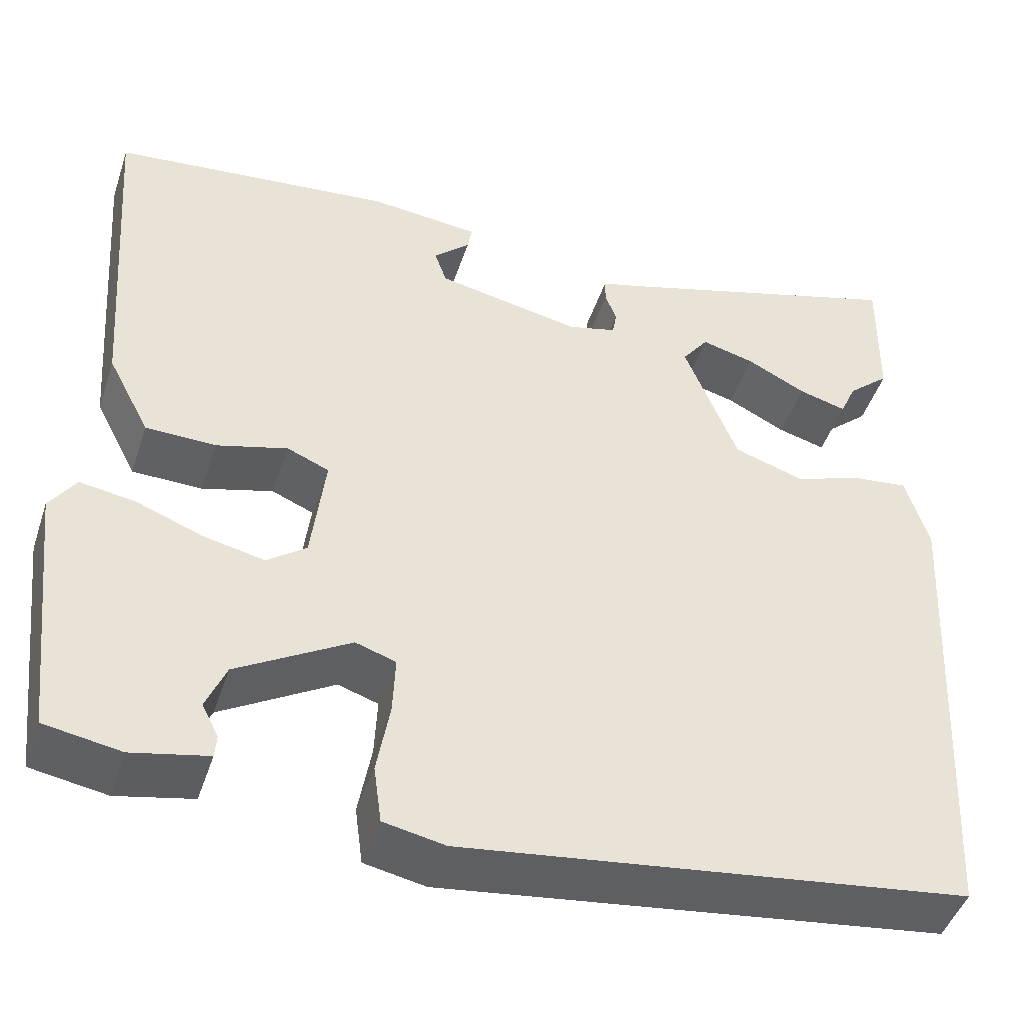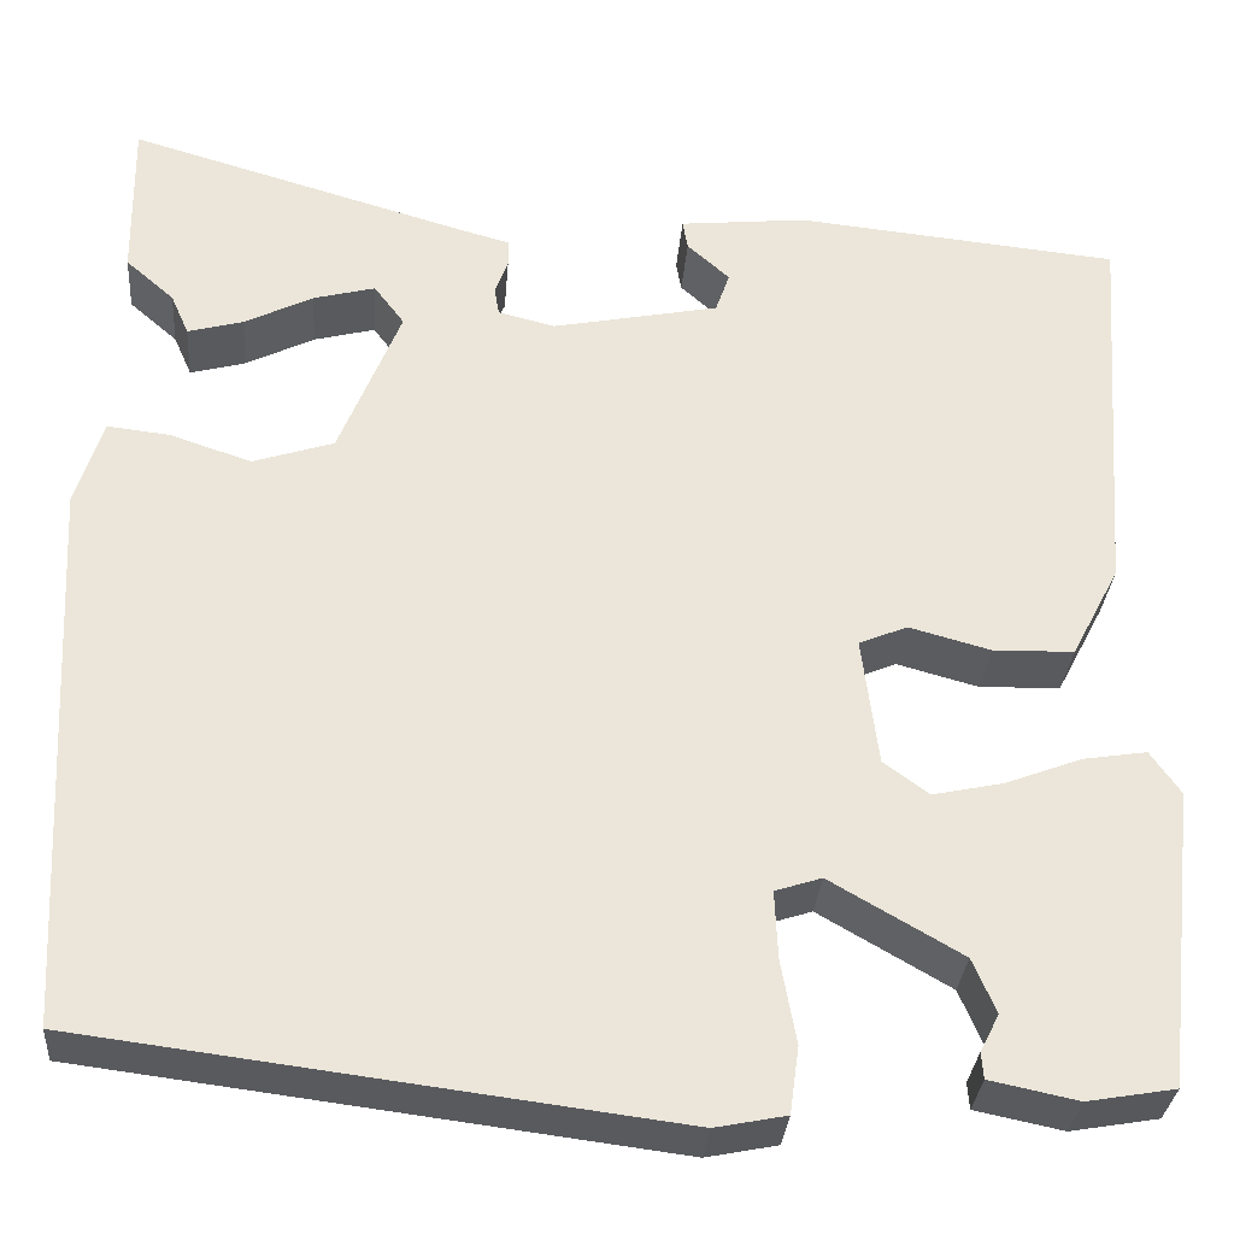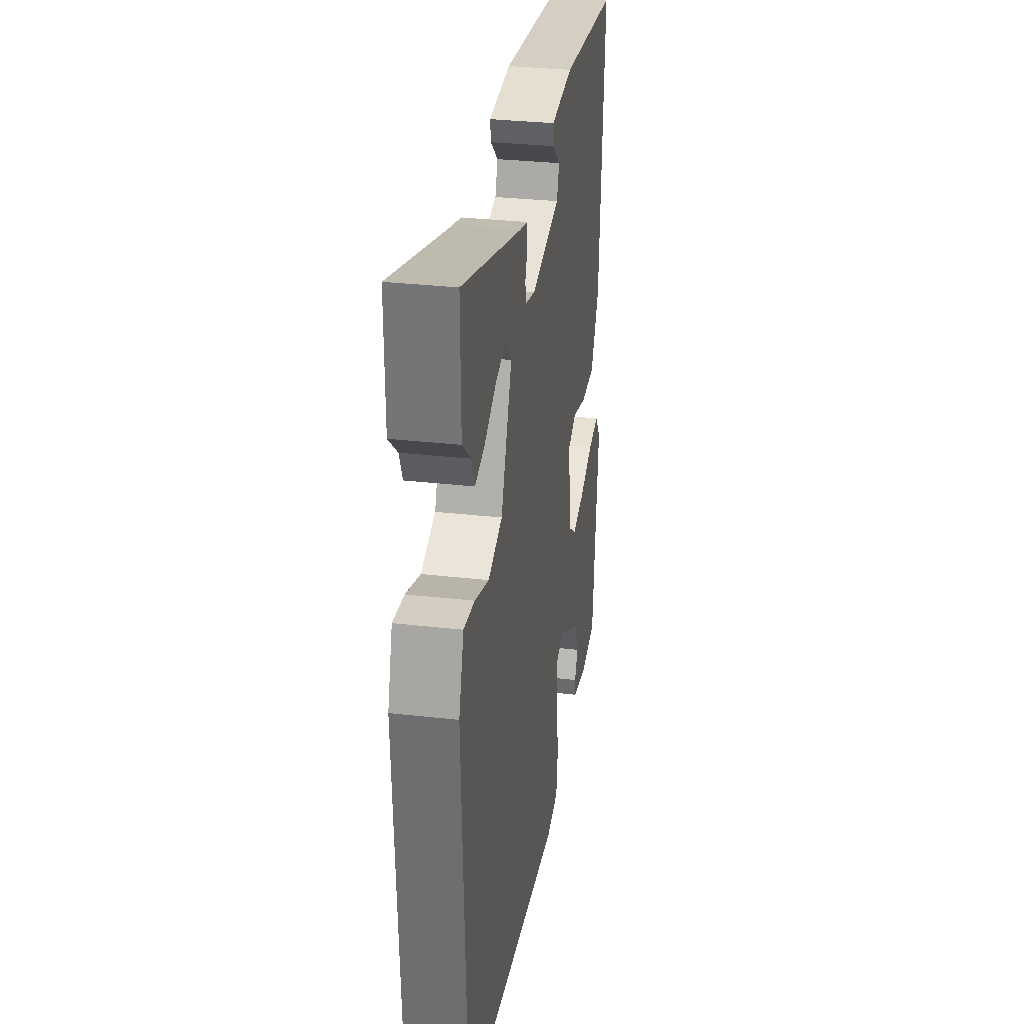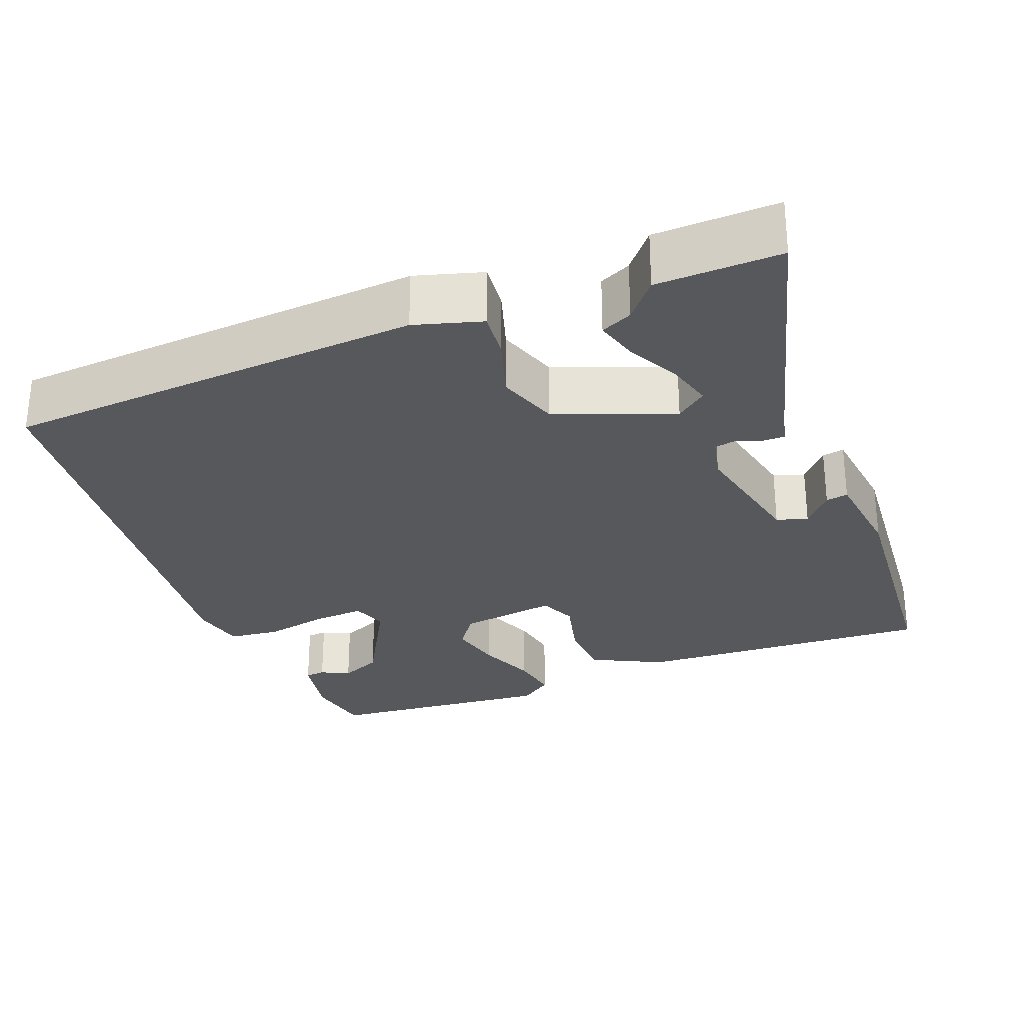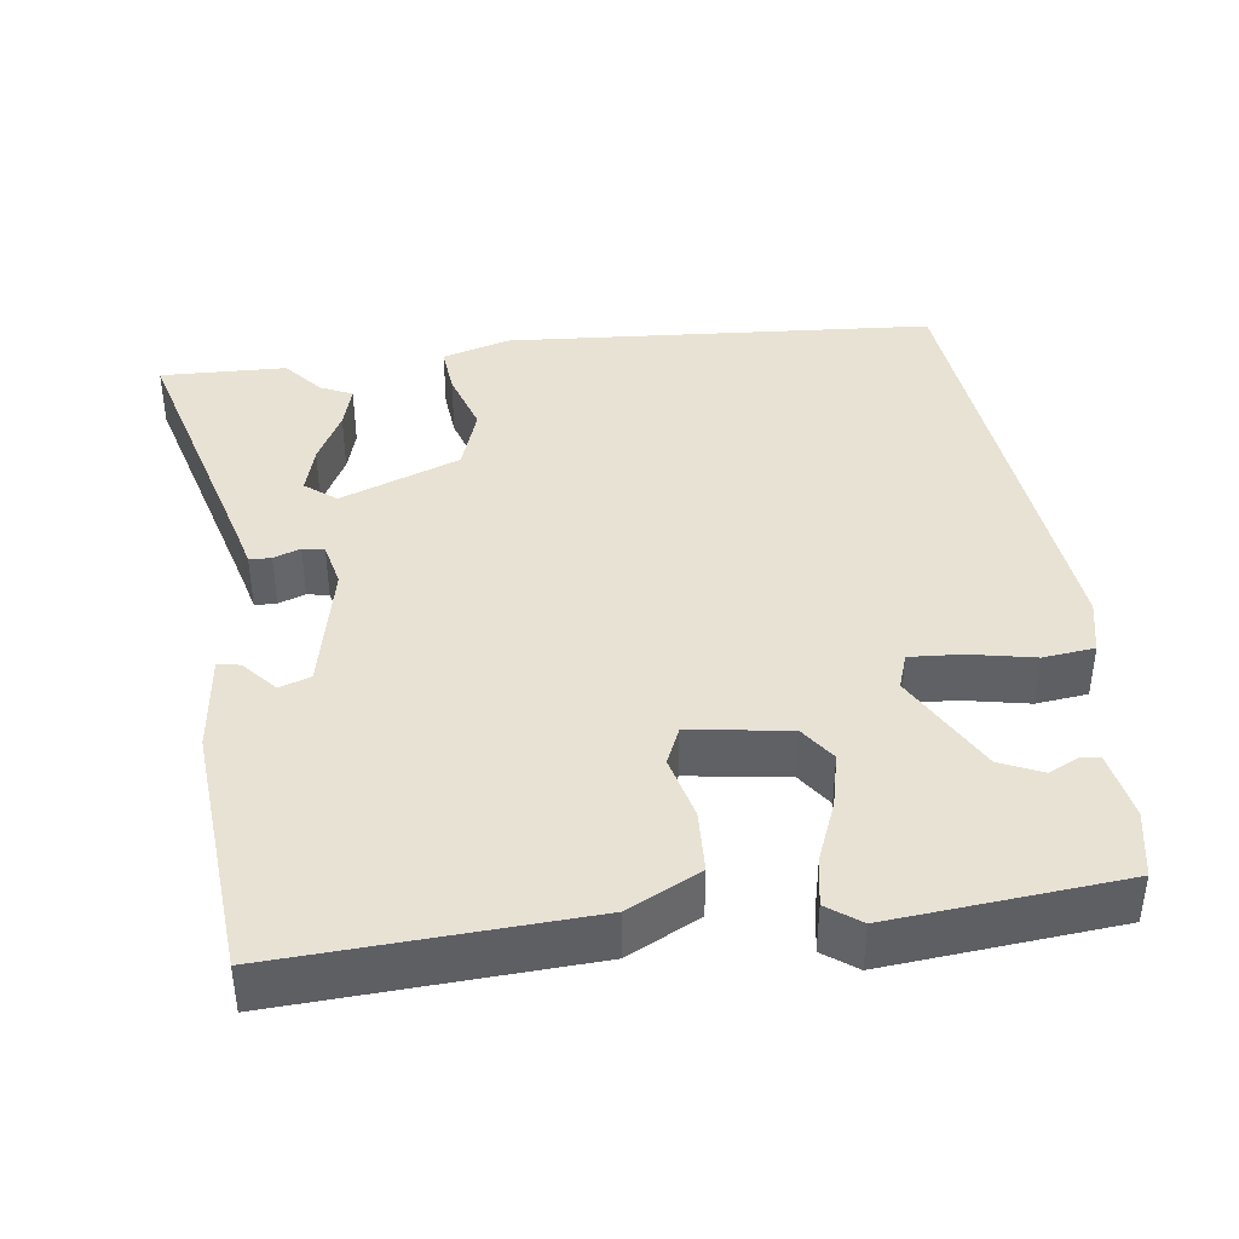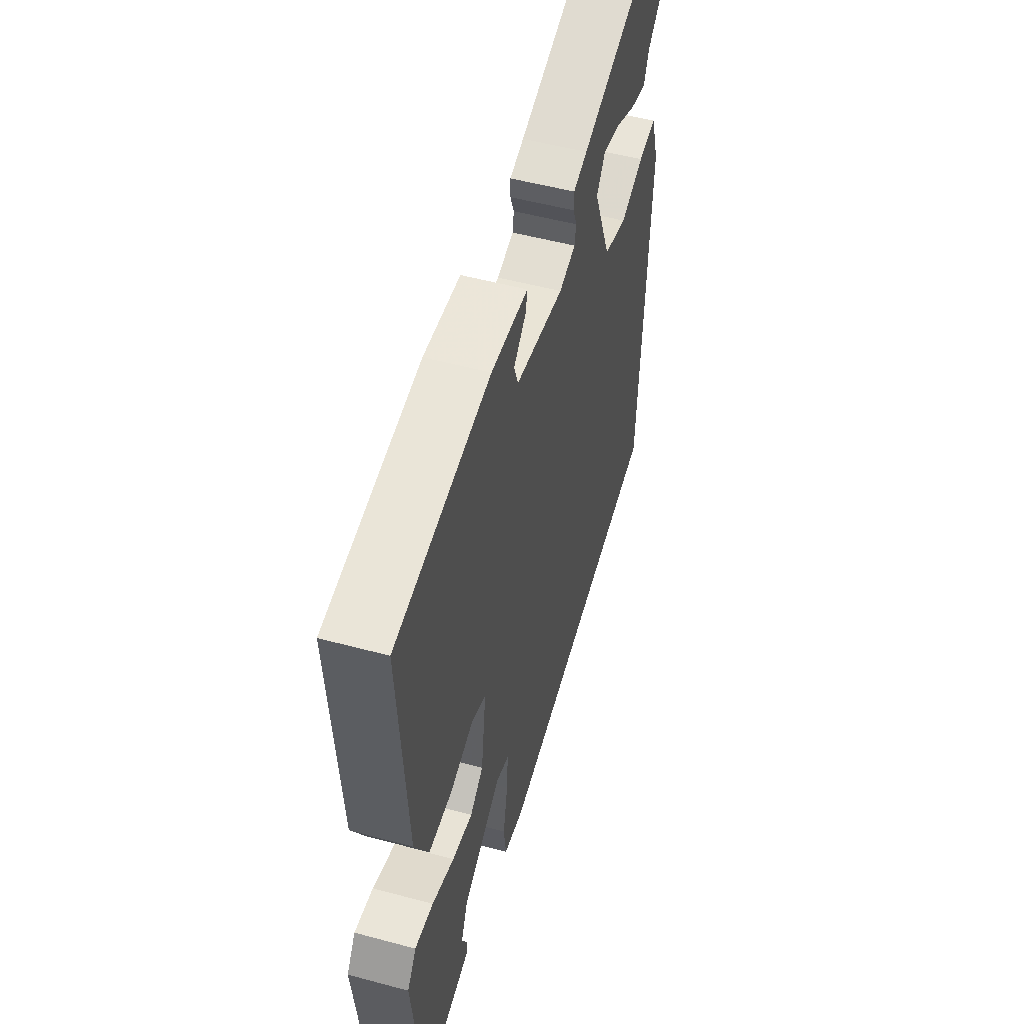
<metadata>
{"format":"obj","ext":"obj","renderer":"f3d","projection":"perspective","resolution":1024,"background":"white","views":[{"elev":-45.8,"azim":162.0,"up":"+Z"},{"elev":-31.4,"azim":-4.5,"up":"+Z"},{"elev":31.3,"azim":-80.7,"up":"+Z"},{"elev":-28.6,"azim":-67.8,"up":"+Y"},{"elev":40.8,"azim":83.6,"up":"+Y"},{"elev":52.4,"azim":106.2,"up":"+Z"}]}
</metadata>
<code>
v 0.495 0.07 -0.463
v 0.408 0.07 -0.478
v 0.321 0.07 -0.46
v 0.319 0.07 -0.434
v 0.338 0.07 -0.397
v 0.315 0.07 -0.343
v 0.185 0.07 -0.268
v 0.139 0.07 -0.283
v 0.142 0.07 -0.35
v 0.157 0.07 -0.433
v 0.148 0.07 -0.499
v 0.078 0.07 -0.513
v -0.501 0.07 -0.44
v -0.529 0.07 0.108
v -0.502 0.07 0.195
v -0.44 0.07 0.188
v -0.36 0.07 0.161
v -0.28 0.07 0.187
v -0.219 0.07 0.339
v -0.249 0.07 0.379
v -0.31 0.07 0.363
v -0.378 0.07 0.329
v -0.433 0.07 0.314
v -0.451 0.07 0.355
v -0.499 0.07 0.397
v -0.501 0.07 0.558
v -0.163 0.07 0.459
v -0.115 0.07 0.446
v -0.115 0.07 0.418
v -0.128 0.07 0.384
v -0.123 0.07 0.356
v -0.067 0.07 0.342
v 0.098 0.07 0.375
v 0.112 0.07 0.415
v 0.07 0.07 0.453
v 0.065 0.07 0.482
v 0.191 0.07 0.495
v 0.513 0.07 0.463
v 0.485 0.07 0.075
v 0.437 0.07 -0.017
v 0.357 0.07 -0.019
v 0.276 0.07 0.003
v 0.228 0.07 -0.017
v 0.244 0.07 -0.145
v 0.289 0.07 -0.178
v 0.359 0.07 -0.163
v 0.435 0.07 -0.134
v 0.498 0.07 -0.124
v 0.528 0.07 -0.167
v 0.495 0 -0.463
v 0.408 0 -0.478
v 0.321 0 -0.46
v 0.319 0 -0.434
v 0.338 0 -0.397
v 0.315 0 -0.343
v 0.185 0 -0.268
v 0.139 0 -0.283
v 0.142 0 -0.35
v 0.157 0 -0.433
v 0.148 0 -0.499
v 0.078 0 -0.513
v -0.501 0 -0.44
v -0.529 0 0.108
v -0.502 0 0.195
v -0.44 0 0.188
v -0.36 0 0.161
v -0.28 0 0.187
v -0.219 0 0.339
v -0.249 0 0.379
v -0.31 0 0.363
v -0.378 0 0.329
v -0.433 0 0.314
v -0.451 0 0.355
v -0.499 0 0.397
v -0.501 0 0.558
v -0.163 0 0.459
v -0.115 0 0.446
v -0.115 0 0.418
v -0.128 0 0.384
v -0.123 0 0.356
v -0.067 0 0.342
v 0.098 0 0.375
v 0.112 0 0.415
v 0.07 0 0.453
v 0.065 0 0.482
v 0.191 0 0.495
v 0.513 0 0.463
v 0.485 0 0.075
v 0.437 0 -0.017
v 0.357 0 -0.019
v 0.276 0 0.003
v 0.228 0 -0.017
v 0.244 0 -0.145
v 0.289 0 -0.178
v 0.359 0 -0.163
v 0.435 0 -0.134
v 0.498 0 -0.124
v 0.528 0 -0.167
f 46 47 48 49
f 45 46 49 1
f 44 45 1 2
f 39 40 41 42
f 37 38 39 42
f 37 42 43
f 34 35 36 37
f 33 34 37 43
f 32 33 43 44
f 27 28 29 30
f 27 30 31
f 24 25 26 27
f 21 22 23 24
f 20 21 24 27
f 19 20 27 31
f 14 15 16 17
f 12 13 14 17
f 12 17 18
f 9 10 11 12
f 8 9 12 18
f 7 8 18 19
f 2 3 4 5
f 2 5 6
f 44 2 6
f 19 31 32 44
f 6 7 19 44
f 98 97 96 95
f 50 98 95 94
f 51 50 94 93
f 91 90 89 88
f 91 88 87 86
f 92 91 86
f 86 85 84 83
f 92 86 83 82
f 93 92 82 81
f 79 78 77 76
f 80 79 76
f 76 75 74 73
f 73 72 71 70
f 76 73 70 69
f 80 76 69 68
f 66 65 64 63
f 66 63 62 61
f 67 66 61
f 61 60 59 58
f 67 61 58 57
f 68 67 57 56
f 54 53 52 51
f 55 54 51
f 55 51 93
f 93 81 80 68
f 93 68 56 55
f 1 50 51 2
f 2 51 52 3
f 3 52 53 4
f 4 53 54 5
f 5 54 55 6
f 6 55 56 7
f 7 56 57 8
f 8 57 58 9
f 9 58 59 10
f 10 59 60 11
f 11 60 61 12
f 12 61 62 13
f 13 62 63 14
f 14 63 64 15
f 15 64 65 16
f 16 65 66 17
f 17 66 67 18
f 18 67 68 19
f 19 68 69 20
f 20 69 70 21
f 21 70 71 22
f 22 71 72 23
f 23 72 73 24
f 24 73 74 25
f 25 74 75 26
f 26 75 76 27
f 27 76 77 28
f 28 77 78 29
f 29 78 79 30
f 30 79 80 31
f 31 80 81 32
f 32 81 82 33
f 33 82 83 34
f 34 83 84 35
f 35 84 85 36
f 36 85 86 37
f 37 86 87 38
f 38 87 88 39
f 39 88 89 40
f 40 89 90 41
f 41 90 91 42
f 42 91 92 43
f 43 92 93 44
f 44 93 94 45
f 45 94 95 46
f 46 95 96 47
f 47 96 97 48
f 48 97 98 49
f 49 98 50 1

</code>
